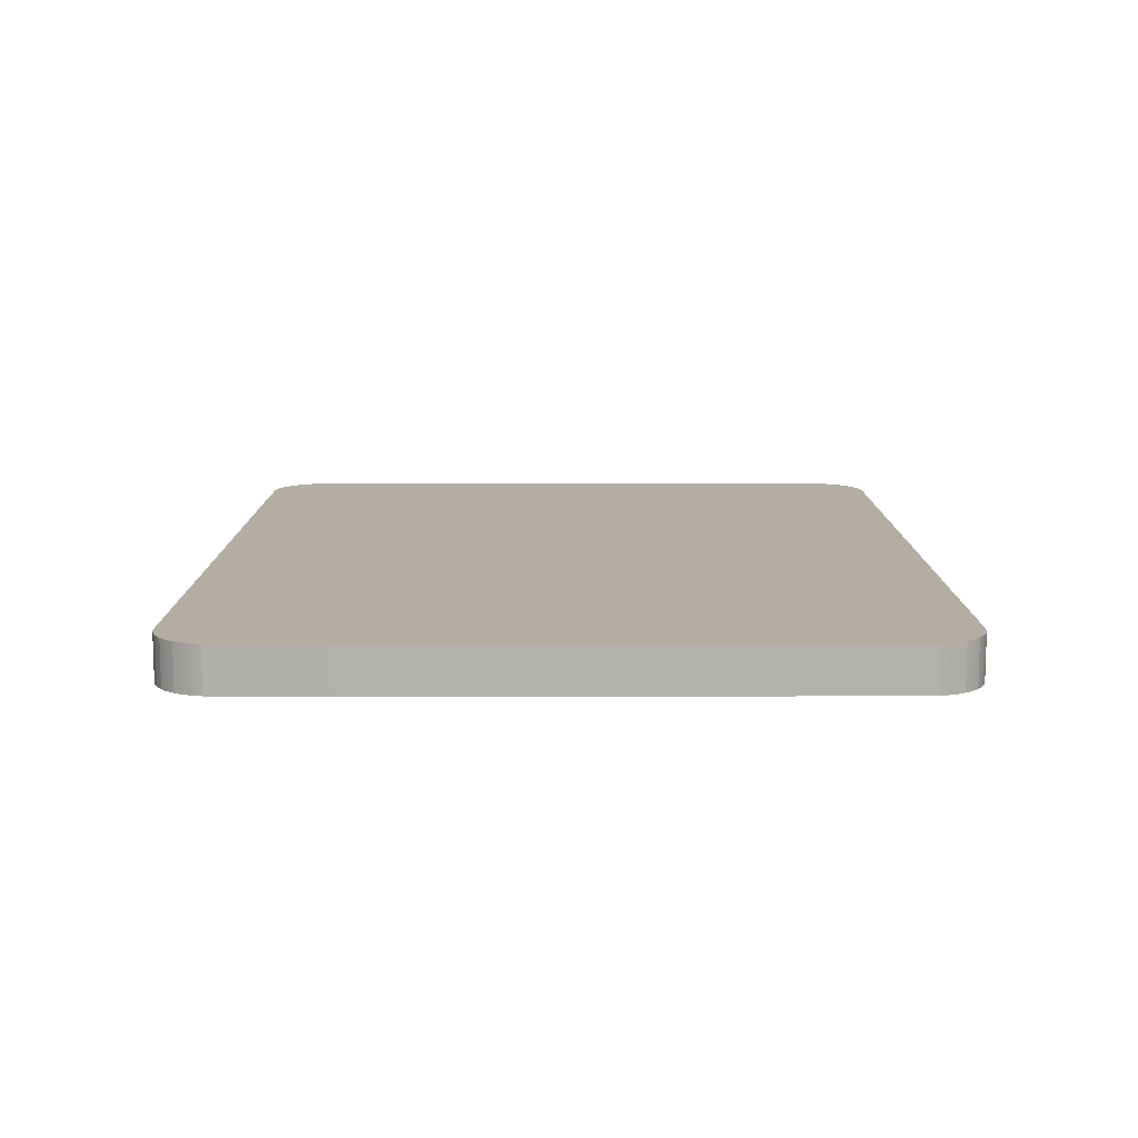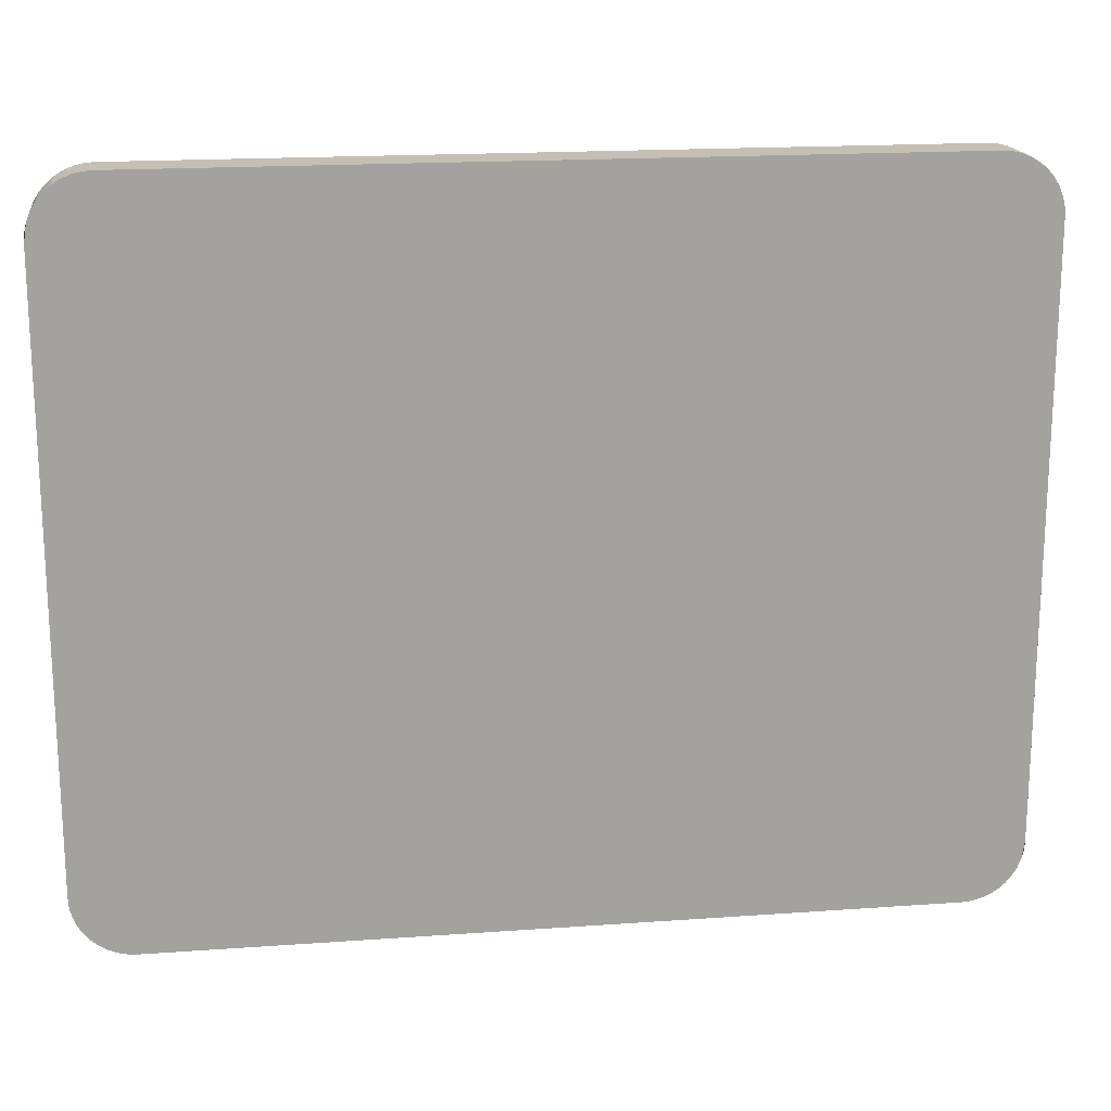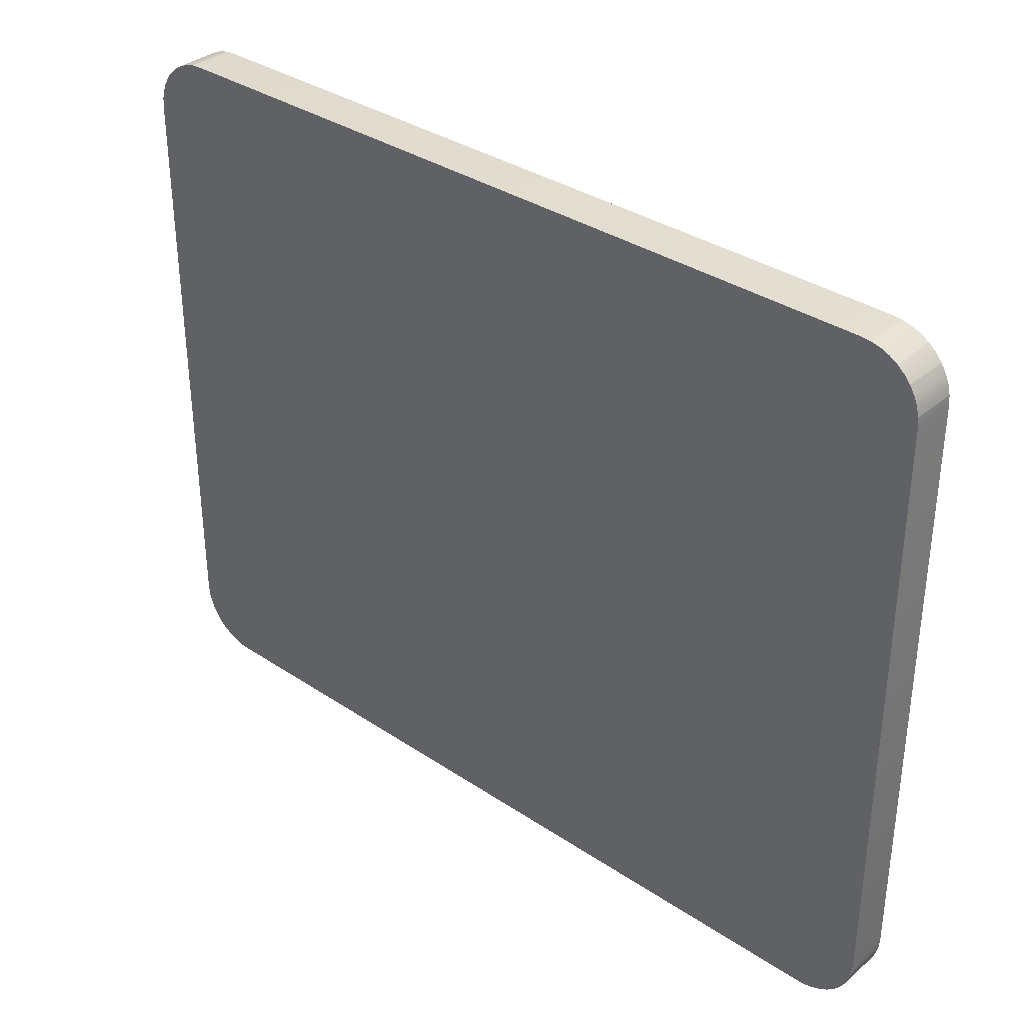
<metadata>
{"format":"obj","ext":"obj","renderer":"f3d","projection":"perspective","resolution":1024,"background":"white","views":[{"elev":10.9,"azim":-90.1,"up":"+Z"},{"elev":17.9,"azim":172.0,"up":"+Y"},{"elev":34.7,"azim":-138.2,"up":"+Y"}]}
</metadata>
<code>
o Group_19/ID80#ID80
v 0.7372 -0.6451 0.02976
v -0.6423 -0.6464 0.02976
v 0.7208 -0.6464 0.02976
v -0.6587 -0.6451 0.02976
v -0.6747 -0.6413 0.02976
v 0.7532 -0.6413 0.02976
v -0.6899 -0.635 0.02976
v 0.7684 -0.635 0.02976
v -0.7039 -0.6264 0.02976
v 0.7825 -0.6264 0.02976
v -0.7164 -0.6157 0.02976
v 0.795 -0.6157 0.02976
v -0.7271 -0.6032 0.02976
v 0.8057 -0.6032 0.02976
v -0.7357 -0.5891 0.02976
v 0.8143 -0.5891 0.02976
v -0.742 -0.5739 0.02976
v 0.8206 -0.5739 0.02976
v -0.7459 -0.5579 0.02976
v 0.8257 -0.5415 0.02976
v -0.7472 -0.5415 0.02976
v -0.7472 0.507 0.02976
v 0.8257 0.507 0.02976
v 0.8244 0.5234 0.02976
v -0.742 0.5394 0.02976
v 0.8206 0.5394 0.02976
v 0.8143 0.5546 0.02976
v -0.7357 0.5546 0.02976
v 0.8057 0.5687 0.02976
v -0.7271 0.5687 0.02976
v 0.795 0.5812 0.02976
v -0.7164 0.5812 0.02976
v 0.7825 0.5919 0.02976
v -0.7039 0.5919 0.02976
v 0.7684 0.6005 0.02976
v -0.6899 0.6005 0.02976
v 0.7532 0.6068 0.02976
v -0.6747 0.6068 0.02976
v 0.7372 0.6106 0.02976
v -0.6587 0.6106 0.02976
v 0.7208 0.6119 0.02976
v -0.6423 0.6119 0.02976
v -0.6423 0.6119 0.02976
v 0.7208 0.6119 0.02976
v -0.6587 0.6106 0.02976
v 0.7372 0.6106 0.02976
v -0.6747 0.6068 0.02976
v 0.7532 0.6068 0.02976
v -0.6899 0.6005 0.02976
v 0.7684 0.6005 0.02976
v -0.7039 0.5919 0.02976
v 0.7825 0.5919 0.02976
v -0.7164 0.5812 0.02976
v 0.795 0.5812 0.02976
v -0.7271 0.5687 0.02976
v 0.8057 0.5687 0.02976
v -0.7357 0.5546 0.02976
v 0.8143 0.5546 0.02976
v -0.742 0.5394 0.02976
v 0.8206 0.5394 0.02976
v 0.8244 0.5234 0.02976
v -0.7472 0.507 0.02976
v 0.8257 0.507 0.02976
v 0.8257 -0.5415 0.02976
v -0.7472 -0.5415 0.02976
v -0.7459 -0.5579 0.02976
v 0.8206 -0.5739 0.02976
v -0.742 -0.5739 0.02976
v 0.8143 -0.5891 0.02976
v -0.7357 -0.5891 0.02976
v 0.8057 -0.6032 0.02976
v -0.7271 -0.6032 0.02976
v 0.795 -0.6157 0.02976
v -0.7164 -0.6157 0.02976
v 0.7825 -0.6264 0.02976
v -0.7039 -0.6264 0.02976
v 0.7684 -0.635 0.02976
v -0.6899 -0.635 0.02976
v 0.7532 -0.6413 0.02976
v -0.6747 -0.6413 0.02976
v 0.7372 -0.6451 0.02976
v -0.6587 -0.6451 0.02976
v -0.6423 -0.6464 0.02976
v 0.7208 -0.6464 0.02976
v -0.7472 0.507 -0.04889
v -0.7472 -0.5415 0.02976
v -0.7472 0.507 0.02976
v -0.7472 -0.5415 -0.04889
v -0.7472 -0.5415 -0.04889
v -0.7472 0.507 -0.04889
v -0.7472 -0.5415 0.02976
v -0.7472 0.507 0.02976
v -0.7459 -0.5579 0.02976
v -0.7459 -0.5579 -0.04889
v -0.7459 -0.5579 -0.04889
v -0.7459 -0.5579 0.02976
v -0.7459 -0.5579 -0.04889
v -0.742 -0.5739 0.02976
v -0.7459 -0.5579 0.02976
v -0.742 -0.5739 -0.04889
v -0.742 -0.5739 -0.04889
v -0.7459 -0.5579 -0.04889
v -0.742 -0.5739 0.02976
v -0.7459 -0.5579 0.02976
v -0.7357 -0.5891 0.02976
v -0.7357 -0.5891 -0.04889
v -0.7357 -0.5891 -0.04889
v -0.7357 -0.5891 0.02976
v -0.7271 -0.6032 0.02976
v -0.7271 -0.6032 -0.04889
v -0.7271 -0.6032 -0.04889
v -0.7271 -0.6032 0.02976
v -0.7271 -0.6032 -0.04889
v -0.7164 -0.6157 0.02976
v -0.7271 -0.6032 0.02976
v -0.7164 -0.6157 -0.04889
v -0.7164 -0.6157 -0.04889
v -0.7271 -0.6032 -0.04889
v -0.7164 -0.6157 0.02976
v -0.7271 -0.6032 0.02976
v -0.7039 -0.6264 -0.04889
v -0.7039 -0.6264 0.02976
v -0.7039 -0.6264 0.02976
v -0.7039 -0.6264 -0.04889
v -0.6899 -0.635 -0.04889
v -0.7039 -0.6264 0.02976
v -0.7039 -0.6264 -0.04889
v -0.6899 -0.635 0.02976
v -0.6899 -0.635 0.02976
v -0.6899 -0.635 -0.04889
v -0.7039 -0.6264 0.02976
v -0.7039 -0.6264 -0.04889
v -0.6747 -0.6413 0.02976
v -0.6747 -0.6413 -0.04889
v -0.6747 -0.6413 -0.04889
v -0.6747 -0.6413 0.02976
v -0.6587 -0.6451 0.02976
v -0.6587 -0.6451 -0.04889
v -0.6587 -0.6451 -0.04889
v -0.6587 -0.6451 0.02976
v -0.6423 -0.6464 -0.04889
v -0.6587 -0.6451 0.02976
v -0.6587 -0.6451 -0.04889
v -0.6423 -0.6464 0.02976
v -0.6423 -0.6464 0.02976
v -0.6423 -0.6464 -0.04889
v -0.6587 -0.6451 0.02976
v -0.6587 -0.6451 -0.04889
v 0.7208 -0.6464 -0.04889
v 0.7208 -0.6464 0.02976
v 0.7208 -0.6464 0.02976
v 0.7208 -0.6464 -0.04889
v 0.7372 -0.6451 -0.04889
v 0.7372 -0.6451 0.02976
v 0.7372 -0.6451 0.02976
v 0.7372 -0.6451 -0.04889
v 0.7532 -0.6413 -0.04889
v 0.7372 -0.6451 0.02976
v 0.7372 -0.6451 -0.04889
v 0.7532 -0.6413 0.02976
v 0.7532 -0.6413 0.02976
v 0.7532 -0.6413 -0.04889
v 0.7372 -0.6451 0.02976
v 0.7372 -0.6451 -0.04889
v 0.7684 -0.635 -0.04889
v 0.7684 -0.635 0.02976
v 0.7684 -0.635 0.02976
v 0.7684 -0.635 -0.04889
v 0.7825 -0.6264 -0.04889
v 0.7825 -0.6264 0.02976
v 0.7825 -0.6264 0.02976
v 0.7825 -0.6264 -0.04889
v 0.795 -0.6157 -0.04889
v 0.7825 -0.6264 0.02976
v 0.7825 -0.6264 -0.04889
v 0.795 -0.6157 0.02976
v 0.795 -0.6157 0.02976
v 0.795 -0.6157 -0.04889
v 0.7825 -0.6264 0.02976
v 0.7825 -0.6264 -0.04889
v 0.8057 -0.6032 0.02976
v 0.8057 -0.6032 -0.04889
v 0.8057 -0.6032 -0.04889
v 0.8057 -0.6032 0.02976
v 0.8057 -0.6032 -0.04889
v 0.8143 -0.5891 0.02976
v 0.8057 -0.6032 0.02976
v 0.8143 -0.5891 -0.04889
v 0.8143 -0.5891 -0.04889
v 0.8057 -0.6032 -0.04889
v 0.8143 -0.5891 0.02976
v 0.8057 -0.6032 0.02976
v 0.8206 -0.5739 0.02976
v 0.8206 -0.5739 -0.04889
v 0.8206 -0.5739 -0.04889
v 0.8206 -0.5739 0.02976
v 0.8257 -0.5415 -0.04889
v 0.8257 0.507 0.02976
v 0.8257 -0.5415 0.02976
v 0.8257 0.507 -0.04889
v 0.8257 0.507 -0.04889
v 0.8257 -0.5415 -0.04889
v 0.8257 0.507 0.02976
v 0.8257 -0.5415 0.02976
v 0.8244 0.5234 0.02976
v 0.8244 0.5234 -0.04889
v 0.8244 0.5234 -0.04889
v 0.8244 0.5234 0.02976
v 0.8244 0.5234 -0.04889
v 0.8206 0.5394 0.02976
v 0.8244 0.5234 0.02976
v 0.8206 0.5394 -0.04889
v 0.8206 0.5394 -0.04889
v 0.8244 0.5234 -0.04889
v 0.8206 0.5394 0.02976
v 0.8244 0.5234 0.02976
v 0.8143 0.5546 0.02976
v 0.8143 0.5546 -0.04889
v 0.8143 0.5546 -0.04889
v 0.8143 0.5546 0.02976
v 0.8057 0.5687 0.02976
v 0.8057 0.5687 -0.04889
v 0.8057 0.5687 -0.04889
v 0.8057 0.5687 0.02976
v 0.8057 0.5687 -0.04889
v 0.795 0.5812 0.02976
v 0.8057 0.5687 0.02976
v 0.795 0.5812 -0.04889
v 0.795 0.5812 -0.04889
v 0.8057 0.5687 -0.04889
v 0.795 0.5812 0.02976
v 0.8057 0.5687 0.02976
v 0.7825 0.5919 -0.04889
v 0.7825 0.5919 0.02976
v 0.7825 0.5919 -0.04889
v 0.7825 0.5919 0.02976
v 0.7825 0.5919 0.02976
v 0.7684 0.6005 -0.04889
v 0.7684 0.6005 0.02976
v 0.7825 0.5919 -0.04889
v 0.7825 0.5919 -0.04889
v 0.7825 0.5919 0.02976
v 0.7684 0.6005 -0.04889
v 0.7684 0.6005 0.02976
v 0.7532 0.6068 -0.04889
v 0.7532 0.6068 0.02976
v 0.7532 0.6068 -0.04889
v 0.7532 0.6068 0.02976
v 0.7372 0.6106 -0.04889
v 0.7372 0.6106 0.02976
v 0.7372 0.6106 -0.04889
v 0.7372 0.6106 0.02976
v 0.7372 0.6106 0.02976
v 0.7208 0.6119 -0.04889
v 0.7208 0.6119 0.02976
v 0.7372 0.6106 -0.04889
v 0.7372 0.6106 -0.04889
v 0.7372 0.6106 0.02976
v 0.7208 0.6119 -0.04889
v 0.7208 0.6119 0.02976
v -0.6423 0.6119 -0.04889
v -0.6423 0.6119 0.02976
v -0.6423 0.6119 -0.04889
v -0.6423 0.6119 0.02976
v -0.6587 0.6106 -0.04889
v -0.6587 0.6106 0.02976
v -0.6587 0.6106 -0.04889
v -0.6587 0.6106 0.02976
v -0.6587 0.6106 0.02976
v -0.6747 0.6068 -0.04889
v -0.6747 0.6068 0.02976
v -0.6587 0.6106 -0.04889
v -0.6587 0.6106 -0.04889
v -0.6587 0.6106 0.02976
v -0.6747 0.6068 -0.04889
v -0.6747 0.6068 0.02976
v -0.6899 0.6005 -0.04889
v -0.6899 0.6005 0.02976
v -0.6899 0.6005 -0.04889
v -0.6899 0.6005 0.02976
v -0.7039 0.5919 -0.04889
v -0.7039 0.5919 0.02976
v -0.7039 0.5919 -0.04889
v -0.7039 0.5919 0.02976
v -0.7039 0.5919 0.02976
v -0.7164 0.5812 -0.04889
v -0.7164 0.5812 0.02976
v -0.7039 0.5919 -0.04889
v -0.7039 0.5919 -0.04889
v -0.7039 0.5919 0.02976
v -0.7164 0.5812 -0.04889
v -0.7164 0.5812 0.02976
v -0.7271 0.5687 0.02976
v -0.7271 0.5687 -0.04889
v -0.7271 0.5687 -0.04889
v -0.7271 0.5687 0.02976
v -0.7271 0.5687 -0.04889
v -0.7357 0.5546 0.02976
v -0.7271 0.5687 0.02976
v -0.7357 0.5546 -0.04889
v -0.7357 0.5546 -0.04889
v -0.7271 0.5687 -0.04889
v -0.7357 0.5546 0.02976
v -0.7271 0.5687 0.02976
v -0.742 0.5394 0.02976
v -0.742 0.5394 -0.04889
v -0.742 0.5394 -0.04889
v -0.742 0.5394 0.02976
v -0.7459 0.5234 -0.04889
v -0.7459 0.5234 0.02976
v -0.7459 0.5234 -0.04889
v -0.7459 0.5234 0.02976
v -0.6423 -0.6464 -0.04889
v 0.7372 -0.6451 -0.04889
v 0.7208 -0.6464 -0.04889
v -0.6587 -0.6451 -0.04889
v -0.6747 -0.6413 -0.04889
v 0.7532 -0.6413 -0.04889
v -0.6899 -0.635 -0.04889
v 0.7684 -0.635 -0.04889
v -0.7039 -0.6264 -0.04889
v 0.7825 -0.6264 -0.04889
v -0.7164 -0.6157 -0.04889
v 0.795 -0.6157 -0.04889
v 0.8057 -0.6032 -0.04889
v -0.7271 -0.6032 -0.04889
v -0.7357 -0.5891 -0.04889
v 0.8143 -0.5891 -0.04889
v -0.742 -0.5739 -0.04889
v 0.8206 -0.5739 -0.04889
v -0.7472 -0.5415 -0.04889
v 0.8244 -0.5579 -0.04889
v 0.8257 -0.5415 -0.04889
v 0.8257 0.507 -0.04889
v -0.7472 0.507 -0.04889
v -0.7459 0.5234 -0.04889
v 0.8206 0.5394 -0.04889
v -0.742 0.5394 -0.04889
v -0.7357 0.5546 -0.04889
v 0.8143 0.5546 -0.04889
v 0.8057 0.5687 -0.04889
v -0.7271 0.5687 -0.04889
v -0.7164 0.5812 -0.04889
v 0.795 0.5812 -0.04889
v -0.7039 0.5919 -0.04889
v 0.7825 0.5919 -0.04889
v -0.6899 0.6005 -0.04889
v 0.7684 0.6005 -0.04889
v -0.6747 0.6068 -0.04889
v 0.7532 0.6068 -0.04889
v -0.6587 0.6106 -0.04889
v 0.7372 0.6106 -0.04889
v -0.6423 0.6119 -0.04889
v 0.7208 0.6119 -0.04889
v 0.7208 0.6119 -0.04889
v -0.6423 0.6119 -0.04889
v 0.7372 0.6106 -0.04889
v -0.6587 0.6106 -0.04889
v 0.7532 0.6068 -0.04889
v -0.6747 0.6068 -0.04889
v 0.7684 0.6005 -0.04889
v -0.6899 0.6005 -0.04889
v 0.7825 0.5919 -0.04889
v -0.7039 0.5919 -0.04889
v 0.795 0.5812 -0.04889
v -0.7164 0.5812 -0.04889
v 0.8057 0.5687 -0.04889
v -0.7271 0.5687 -0.04889
v -0.7357 0.5546 -0.04889
v 0.8143 0.5546 -0.04889
v 0.8206 0.5394 -0.04889
v -0.742 0.5394 -0.04889
v -0.7459 0.5234 -0.04889
v 0.8257 0.507 -0.04889
v -0.7472 0.507 -0.04889
v -0.7472 -0.5415 -0.04889
v 0.8257 -0.5415 -0.04889
v 0.8244 -0.5579 -0.04889
v 0.8206 -0.5739 -0.04889
v -0.742 -0.5739 -0.04889
v 0.8143 -0.5891 -0.04889
v -0.7357 -0.5891 -0.04889
v 0.8057 -0.6032 -0.04889
v -0.7271 -0.6032 -0.04889
v -0.7164 -0.6157 -0.04889
v 0.795 -0.6157 -0.04889
v 0.7825 -0.6264 -0.04889
v -0.7039 -0.6264 -0.04889
v 0.7684 -0.635 -0.04889
v -0.6899 -0.635 -0.04889
v 0.7532 -0.6413 -0.04889
v -0.6747 -0.6413 -0.04889
v 0.7372 -0.6451 -0.04889
v -0.6587 -0.6451 -0.04889
v -0.6423 -0.6464 -0.04889
v 0.7208 -0.6464 -0.04889
v 0.8244 -0.5579 0.02976
v 0.8244 -0.5579 -0.04889
v 0.8244 -0.5579 -0.04889
v 0.8244 -0.5579 0.02976
v 0.8244 -0.5579 -0.04889
v 0.8244 -0.5579 0.02976
v 0.8244 -0.5579 -0.04889
v 0.8244 -0.5579 0.02976
v -0.7459 0.5234 0.02976
v -0.7459 0.5234 -0.04889
v -0.7459 0.5234 -0.04889
v -0.7459 0.5234 0.02976
f 1 2 3
f 2 1 4
f 4 1 5
f 5 1 6
f 5 6 7
f 7 6 8
f 7 8 9
f 9 8 10
f 9 10 11
f 11 10 12
f 11 12 13
f 13 12 14
f 13 14 15
f 15 14 16
f 15 16 17
f 17 16 18
f 17 18 19
f 19 18 20
f 19 20 21
f 21 20 22
f 22 20 23
f 22 23 24
f 22 24 25
f 25 24 26
f 25 26 27
f 25 27 28
f 28 27 29
f 28 29 30
f 30 29 31
f 30 31 32
f 32 31 33
f 32 33 34
f 34 33 35
f 34 35 36
f 36 35 37
f 36 37 38
f 38 37 39
f 38 39 40
f 40 39 41
f 40 41 42
f 43 44 45
f 44 46 45
f 45 46 47
f 46 48 47
f 47 48 49
f 48 50 49
f 49 50 51
f 50 52 51
f 51 52 53
f 52 54 53
f 53 54 55
f 54 56 55
f 55 56 57
f 56 58 57
f 57 58 59
f 58 60 59
f 60 61 59
f 59 61 62
f 61 63 62
f 63 64 62
f 62 64 65
f 65 64 66
f 64 67 66
f 66 67 68
f 67 69 68
f 68 69 70
f 69 71 70
f 70 71 72
f 71 73 72
f 72 73 74
f 73 75 74
f 74 75 76
f 75 77 76
f 76 77 78
f 77 79 78
f 78 79 80
f 79 81 80
f 80 81 82
f 82 81 83
f 84 83 81
f 85 86 87
f 86 85 88
f 89 90 91
f 92 91 90
f 88 93 86
f 93 88 94
f 95 89 96
f 91 96 89
f 97 98 99
f 98 97 100
f 101 102 103
f 104 103 102
f 100 105 98
f 105 100 106
f 107 101 108
f 103 108 101
f 106 109 105
f 109 106 110
f 111 107 112
f 108 112 107
f 113 114 115
f 114 113 116
f 117 118 119
f 120 119 118
f 121 114 116
f 114 121 122
f 123 124 119
f 117 119 124
f 125 126 127
f 126 125 128
f 129 130 131
f 132 131 130
f 125 133 128
f 133 125 134
f 135 130 136
f 129 136 130
f 134 137 133
f 137 134 138
f 139 135 140
f 136 140 135
f 141 142 143
f 142 141 144
f 145 146 147
f 148 147 146
f 149 144 141
f 144 149 150
f 151 152 145
f 146 145 152
f 153 150 149
f 150 153 154
f 155 156 151
f 152 151 156
f 157 158 159
f 158 157 160
f 161 162 163
f 164 163 162
f 165 160 157
f 160 165 166
f 167 168 161
f 162 161 168
f 169 166 165
f 166 169 170
f 171 172 167
f 168 167 172
f 173 174 175
f 174 173 176
f 177 178 179
f 180 179 178
f 173 181 176
f 181 173 182
f 183 178 184
f 177 184 178
f 185 186 187
f 186 185 188
f 189 190 191
f 192 191 190
f 188 193 186
f 193 188 194
f 195 189 196
f 191 196 189
f 197 198 199
f 198 197 200
f 201 202 203
f 204 203 202
f 200 205 198
f 205 200 206
f 207 201 208
f 203 208 201
f 209 210 211
f 210 209 212
f 213 214 215
f 216 215 214
f 212 217 210
f 217 212 218
f 219 213 220
f 215 220 213
f 218 221 217
f 221 218 222
f 223 219 224
f 220 224 219
f 225 226 227
f 226 225 228
f 229 230 231
f 232 231 230
f 226 233 234
f 233 226 228
f 229 231 235
f 236 235 231
f 237 238 239
f 238 237 240
f 241 242 243
f 244 243 242
f 239 245 246
f 245 239 238
f 243 244 247
f 248 247 244
f 246 249 250
f 249 246 245
f 247 248 251
f 252 251 248
f 253 254 255
f 254 253 256
f 257 258 259
f 260 259 258
f 255 261 262
f 261 255 254
f 259 260 263
f 264 263 260
f 262 265 266
f 265 262 261
f 263 264 267
f 268 267 264
f 269 270 271
f 270 269 272
f 273 274 275
f 276 275 274
f 271 277 278
f 277 271 270
f 275 276 279
f 280 279 276
f 278 281 282
f 281 278 277
f 279 280 283
f 284 283 280
f 285 286 287
f 286 285 288
f 289 290 291
f 292 291 290
f 286 293 287
f 293 286 294
f 295 291 296
f 292 296 291
f 297 298 299
f 298 297 300
f 301 302 303
f 304 303 302
f 300 305 298
f 305 300 306
f 307 301 308
f 303 308 301
f 309 87 310
f 87 309 85
f 90 311 92
f 312 92 311
f 313 314 315
f 314 313 316
f 314 316 317
f 314 317 318
f 318 317 319
f 318 319 320
f 320 319 321
f 320 321 322
f 322 321 323
f 322 323 324
f 324 323 325
f 325 323 326
f 325 326 327
f 325 327 328
f 328 327 329
f 328 329 330
f 330 329 331
f 330 331 332
f 332 331 333
f 333 331 334
f 334 331 335
f 334 335 336
f 334 336 337
f 337 336 338
f 337 338 339
f 337 339 340
f 340 339 341
f 341 339 342
f 341 342 343
f 341 343 344
f 344 343 345
f 344 345 346
f 346 345 347
f 346 347 348
f 348 347 349
f 348 349 350
f 350 349 351
f 350 351 352
f 352 351 353
f 352 353 354
f 355 356 357
f 356 358 357
f 357 358 359
f 358 360 359
f 359 360 361
f 360 362 361
f 361 362 363
f 362 364 363
f 363 364 365
f 364 366 365
f 365 366 367
f 366 368 367
f 368 369 367
f 367 369 370
f 370 369 371
f 369 372 371
f 372 373 371
f 371 373 374
f 373 375 374
f 375 376 374
f 374 376 377
f 377 376 378
f 378 376 379
f 376 380 379
f 379 380 381
f 380 382 381
f 381 382 383
f 382 384 383
f 384 385 383
f 383 385 386
f 386 385 387
f 385 388 387
f 387 388 389
f 388 390 389
f 389 390 391
f 390 392 391
f 391 392 393
f 392 394 393
f 394 395 393
f 396 393 395
f 194 397 193
f 397 194 398
f 399 195 400
f 196 400 195
f 401 199 402
f 199 401 197
f 202 403 204
f 404 204 403
f 306 405 305
f 405 306 406
f 407 307 408
f 308 408 307

</code>
